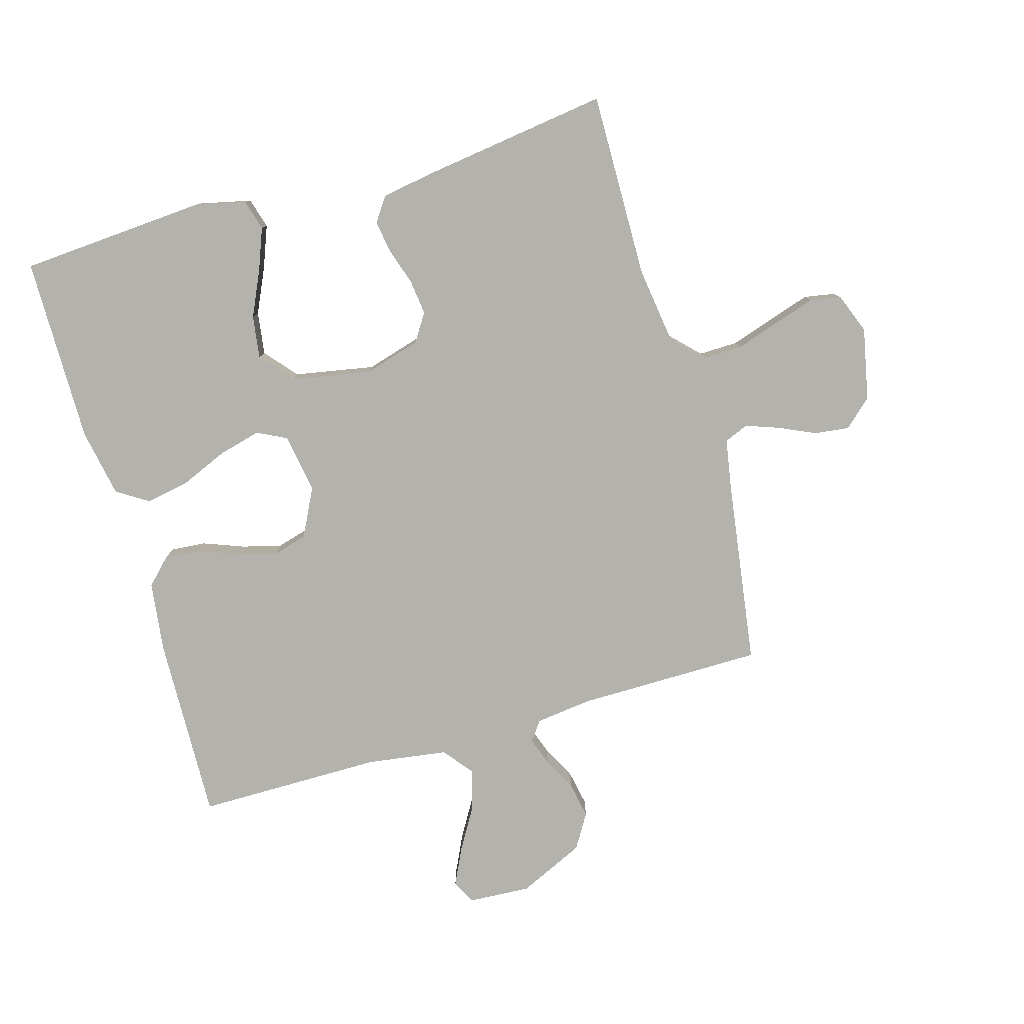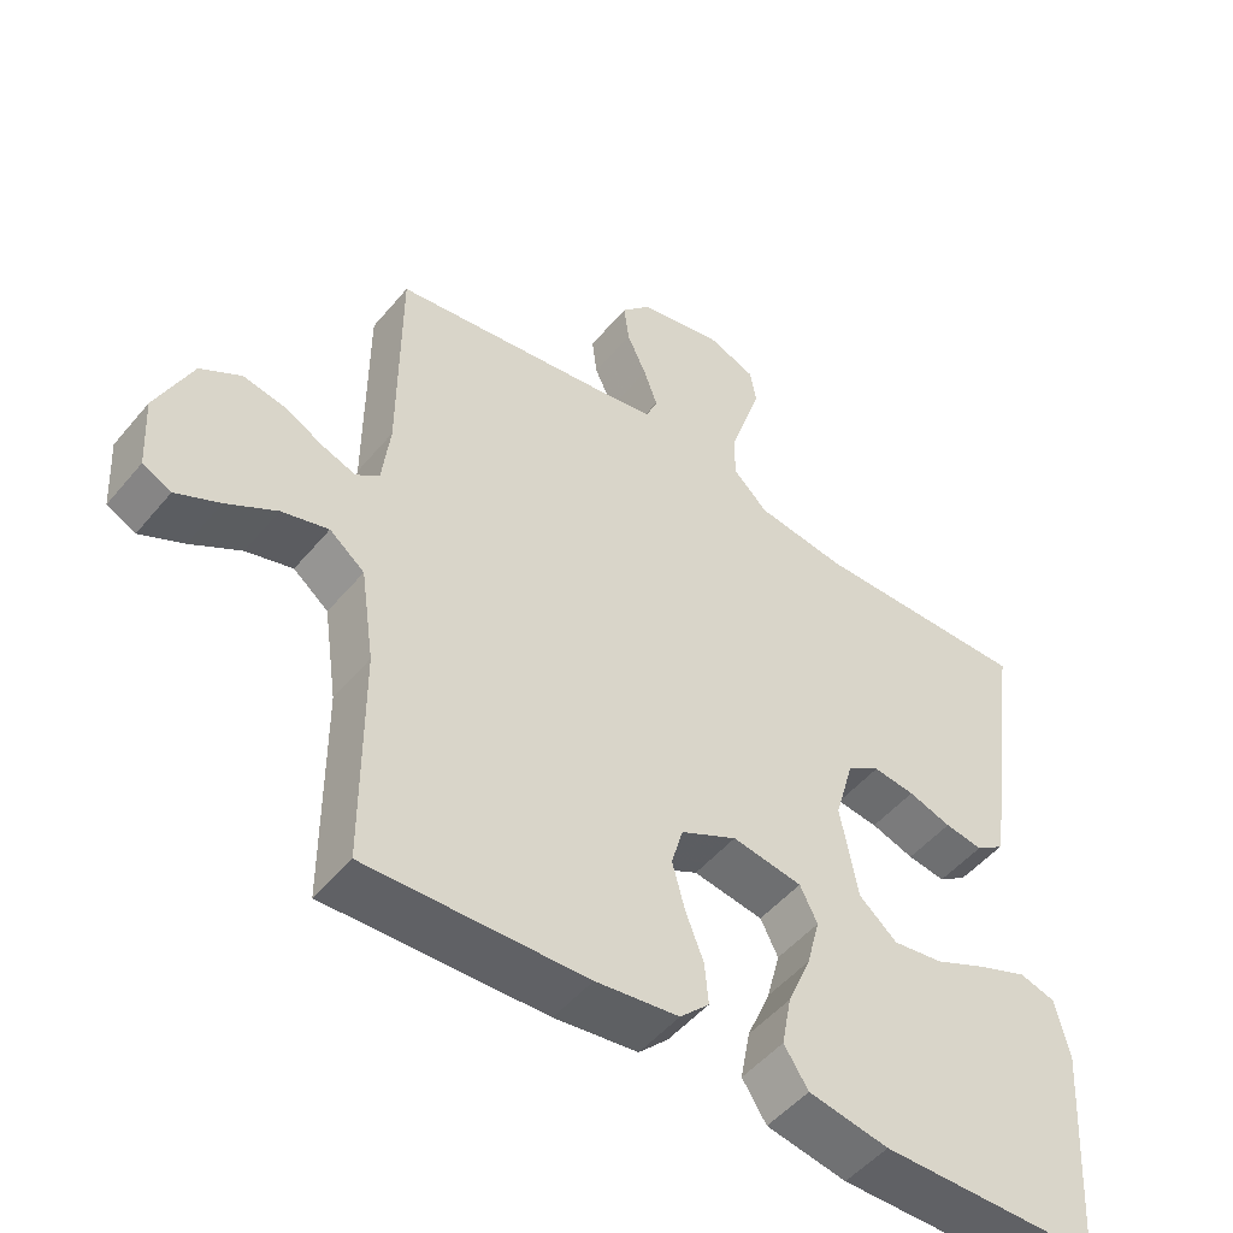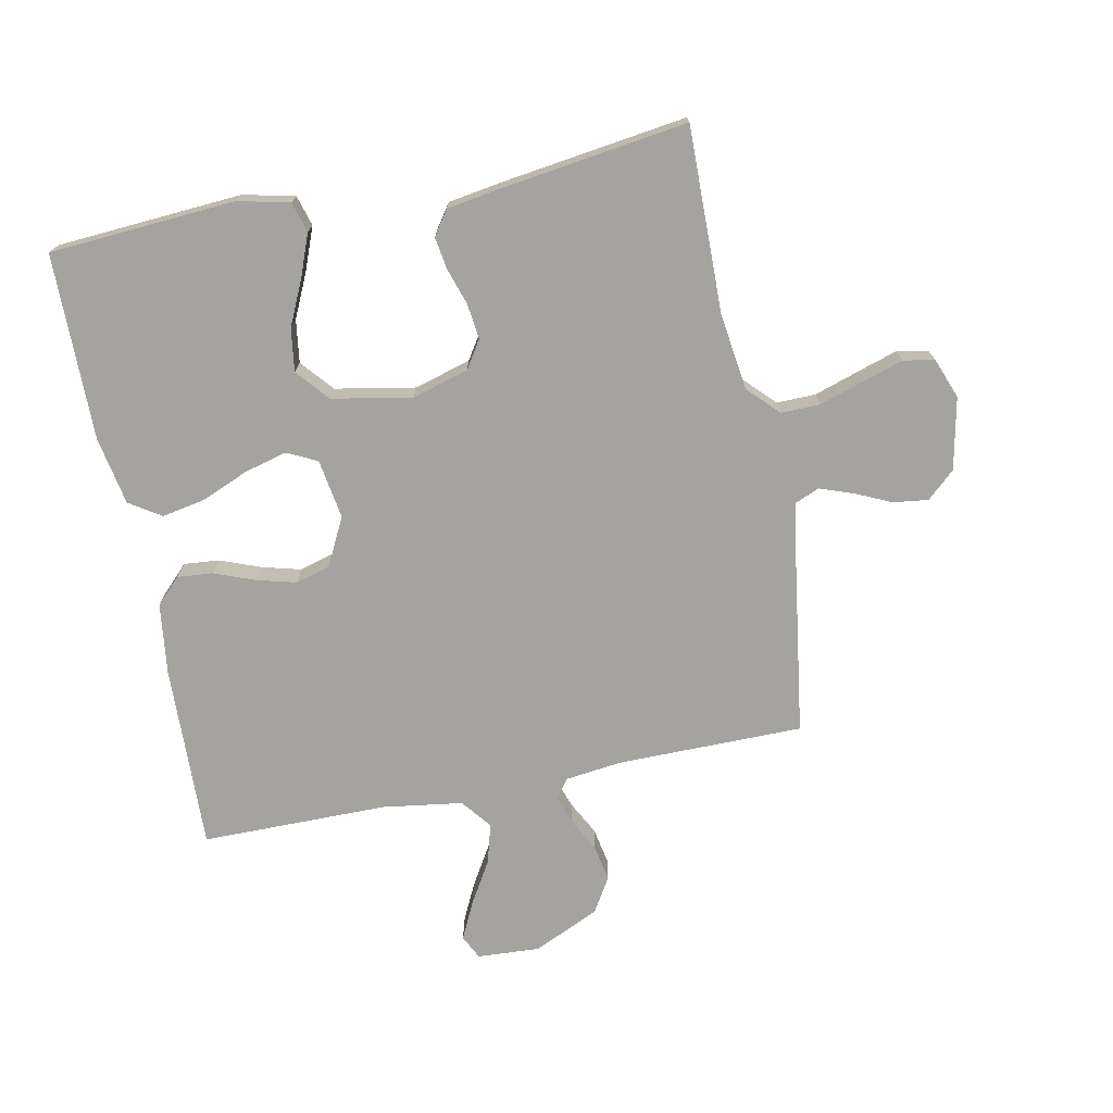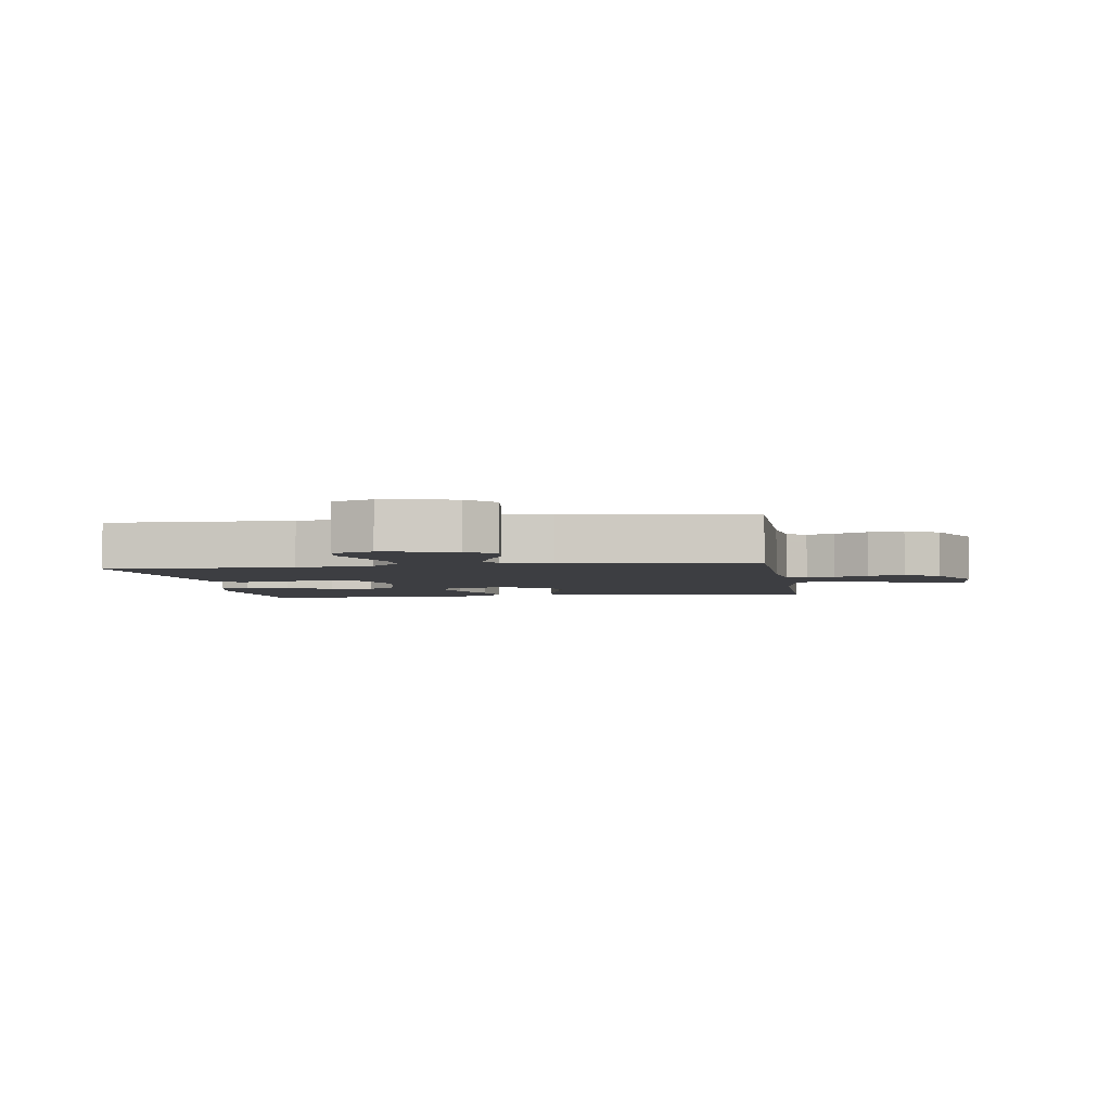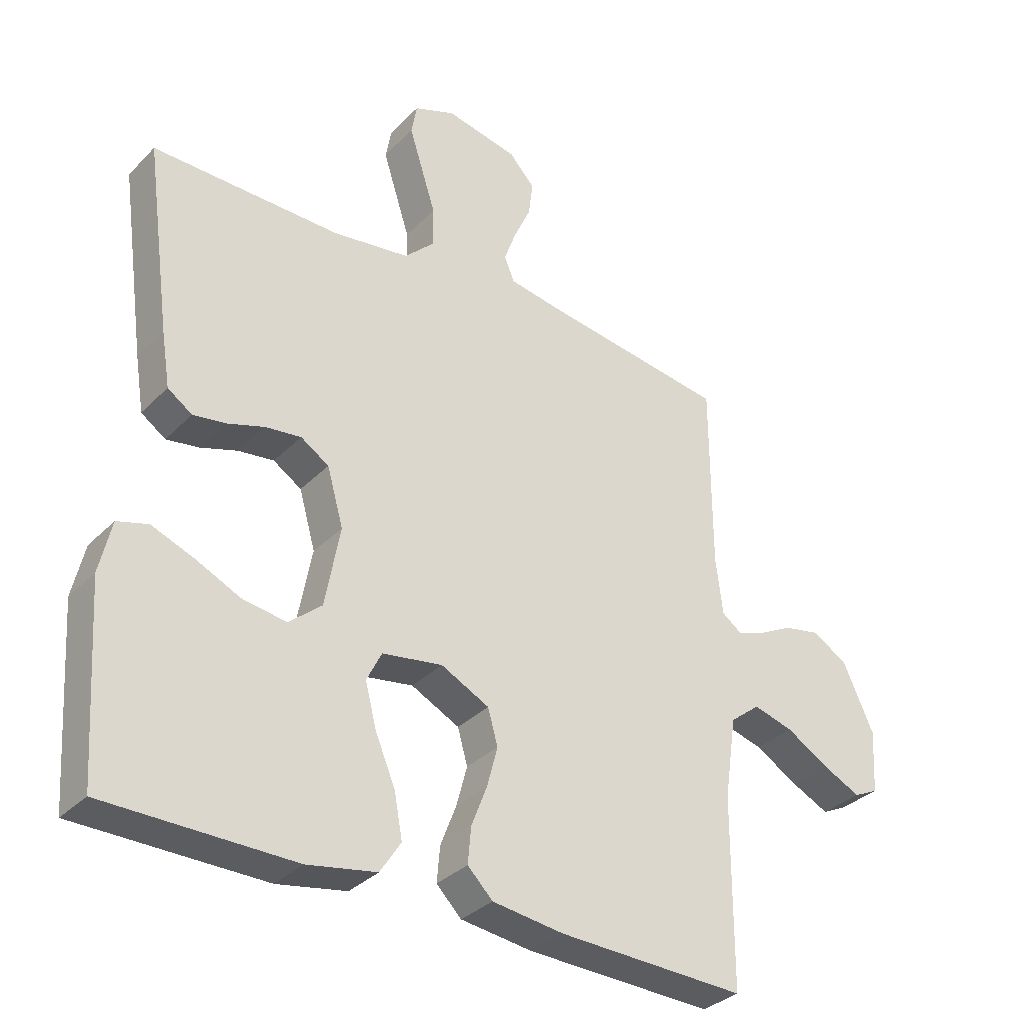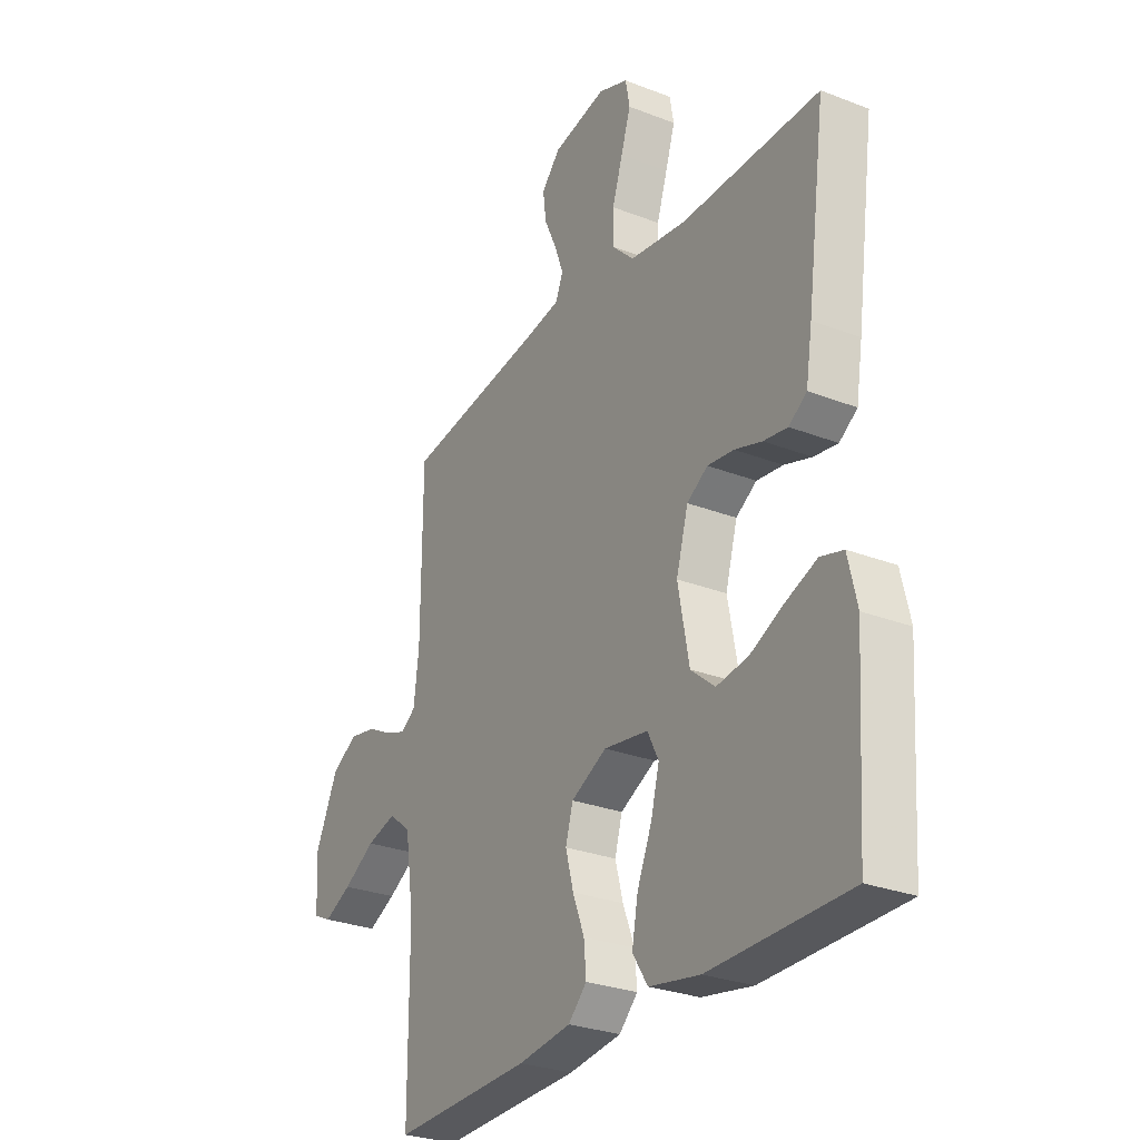
<metadata>
{"format":"obj","ext":"obj","renderer":"f3d","projection":"perspective","resolution":1024,"background":"white","views":[{"elev":-79.4,"azim":-73.8,"up":"+Y"},{"elev":-50.0,"azim":141.9,"up":"+Z"},{"elev":-72.9,"azim":-78.6,"up":"+Y"},{"elev":-3.6,"azim":8.7,"up":"+Y"},{"elev":-33.2,"azim":-36.5,"up":"+Z"},{"elev":-28.2,"azim":-120.4,"up":"+Z"}]}
</metadata>
<code>
v -0.5 0.07 -0.5
v -0.52 0.07 -0.2
v -0.501 0.07 -0.117
v -0.452 0.07 -0.103
v -0.385 0.07 -0.129
v -0.312 0.07 -0.163
v -0.243 0.07 -0.173
v -0.191 0.07 -0.129
v -0.167 0.07 0
v -0.193 0.07 0.091
v -0.238 0.07 0.12
v -0.295 0.07 0.113
v -0.354 0.07 0.094
v -0.406 0.07 0.086
v -0.445 0.07 0.113
v -0.459 0.07 0.2
v -0.5 0.07 0.5
v -0.2 0.07 0.495
v -0.077 0.07 0.512
v -0.029 0.07 0.559
v -0.03 0.07 0.622
v -0.053 0.07 0.693
v -0.074 0.07 0.759
v -0.065 0.07 0.809
v 0 0.07 0.834
v 0.116 0.07 0.81
v 0.157 0.07 0.765
v 0.15 0.07 0.709
v 0.123 0.07 0.65
v 0.104 0.07 0.597
v 0.12 0.07 0.558
v 0.2 0.07 0.544
v 0.5 0.07 0.5
v 0.501 0.07 0.2
v 0.512 0.07 0.109
v 0.544 0.07 0.086
v 0.589 0.07 0.102
v 0.643 0.07 0.13
v 0.701 0.07 0.141
v 0.757 0.07 0.107
v 0.806 0.07 0
v 0.8 0.07 -0.101
v 0.761 0.07 -0.12
v 0.701 0.07 -0.091
v 0.632 0.07 -0.05
v 0.568 0.07 -0.032
v 0.52 0.07 -0.07
v 0.501 0.07 -0.2
v 0.5 0.07 -0.5
v 0.2 0.07 -0.49
v 0.086 0.07 -0.475
v 0.046 0.07 -0.435
v 0.051 0.07 -0.378
v 0.076 0.07 -0.313
v 0.093 0.07 -0.249
v 0.077 0.07 -0.193
v 0 0.07 -0.154
v -0.096 0.07 -0.169
v -0.12 0.07 -0.217
v -0.102 0.07 -0.286
v -0.07 0.07 -0.362
v -0.057 0.07 -0.432
v -0.09 0.07 -0.483
v -0.2 0.07 -0.503
v -0.5 0 -0.5
v -0.52 0 -0.2
v -0.501 0 -0.117
v -0.452 0 -0.103
v -0.385 0 -0.129
v -0.312 0 -0.163
v -0.243 0 -0.173
v -0.191 0 -0.129
v -0.167 0 0
v -0.193 0 0.091
v -0.238 0 0.12
v -0.295 0 0.113
v -0.354 0 0.094
v -0.406 0 0.086
v -0.445 0 0.113
v -0.459 0 0.2
v -0.5 0 0.5
v -0.2 0 0.495
v -0.077 0 0.512
v -0.029 0 0.559
v -0.03 0 0.622
v -0.053 0 0.693
v -0.074 0 0.759
v -0.065 0 0.809
v 0 0 0.834
v 0.116 0 0.81
v 0.157 0 0.765
v 0.15 0 0.709
v 0.123 0 0.65
v 0.104 0 0.597
v 0.12 0 0.558
v 0.2 0 0.544
v 0.5 0 0.5
v 0.501 0 0.2
v 0.512 0 0.109
v 0.544 0 0.086
v 0.589 0 0.102
v 0.643 0 0.13
v 0.701 0 0.141
v 0.757 0 0.107
v 0.806 0 0
v 0.8 0 -0.101
v 0.761 0 -0.12
v 0.701 0 -0.091
v 0.632 0 -0.05
v 0.568 0 -0.032
v 0.52 0 -0.07
v 0.501 0 -0.2
v 0.5 0 -0.5
v 0.2 0 -0.49
v 0.086 0 -0.475
v 0.046 0 -0.435
v 0.051 0 -0.378
v 0.076 0 -0.313
v 0.093 0 -0.249
v 0.077 0 -0.193
v 0 0 -0.154
v -0.096 0 -0.169
v -0.12 0 -0.217
v -0.102 0 -0.286
v -0.07 0 -0.362
v -0.057 0 -0.432
v -0.09 0 -0.483
v -0.2 0 -0.503
f 4 5 6
f 3 4 6
f 2 3 6
f 1 2 6
f 64 1 6
f 63 64 6
f 62 63 6
f 61 62 6
f 60 61 6
f 59 60 6 7
f 58 59 7 8
f 57 58 8 9
f 56 57 9 10
f 52 53 54
f 51 52 54
f 50 51 54
f 49 50 54
f 48 49 54
f 47 48 54 55
f 46 47 55 56
f 43 44 45
f 42 43 45
f 41 42 45
f 40 41 45
f 39 40 45
f 38 39 45
f 37 38 45
f 36 37 45 46
f 46 56 10
f 36 46 10
f 35 36 10
f 32 33 34
f 35 10 11
f 34 35 11
f 32 34 11
f 31 32 11
f 27 28 29
f 26 27 29
f 25 26 29
f 24 25 29
f 23 24 29
f 22 23 29
f 21 22 29
f 20 21 29 30
f 31 11 12
f 30 31 12
f 20 30 12
f 19 20 12
f 16 17 18
f 16 18 19
f 15 16 19
f 14 15 19
f 13 14 19
f 12 13 19
f 70 69 68
f 70 68 67
f 70 67 66
f 70 66 65
f 70 65 128
f 70 128 127
f 70 127 126
f 70 126 125
f 70 125 124
f 71 70 124 123
f 72 71 123 122
f 73 72 122 121
f 74 73 121 120
f 118 117 116
f 118 116 115
f 118 115 114
f 118 114 113
f 118 113 112
f 119 118 112 111
f 120 119 111 110
f 109 108 107
f 109 107 106
f 109 106 105
f 109 105 104
f 109 104 103
f 109 103 102
f 109 102 101
f 110 109 101 100
f 74 120 110
f 74 110 100
f 74 100 99
f 98 97 96
f 75 74 99
f 75 99 98
f 75 98 96
f 75 96 95
f 93 92 91
f 93 91 90
f 93 90 89
f 93 89 88
f 93 88 87
f 93 87 86
f 93 86 85
f 94 93 85 84
f 76 75 95
f 76 95 94
f 76 94 84
f 76 84 83
f 82 81 80
f 83 82 80
f 83 80 79
f 83 79 78
f 83 78 77
f 83 77 76
f 1 65 66 2
f 2 66 67 3
f 3 67 68 4
f 4 68 69 5
f 5 69 70 6
f 6 70 71 7
f 7 71 72 8
f 8 72 73 9
f 9 73 74 10
f 10 74 75 11
f 11 75 76 12
f 12 76 77 13
f 13 77 78 14
f 14 78 79 15
f 15 79 80 16
f 16 80 81 17
f 17 81 82 18
f 18 82 83 19
f 19 83 84 20
f 20 84 85 21
f 21 85 86 22
f 22 86 87 23
f 23 87 88 24
f 24 88 89 25
f 25 89 90 26
f 26 90 91 27
f 27 91 92 28
f 28 92 93 29
f 29 93 94 30
f 30 94 95 31
f 31 95 96 32
f 32 96 97 33
f 33 97 98 34
f 34 98 99 35
f 35 99 100 36
f 36 100 101 37
f 37 101 102 38
f 38 102 103 39
f 39 103 104 40
f 40 104 105 41
f 41 105 106 42
f 42 106 107 43
f 43 107 108 44
f 44 108 109 45
f 45 109 110 46
f 46 110 111 47
f 47 111 112 48
f 48 112 113 49
f 49 113 114 50
f 50 114 115 51
f 51 115 116 52
f 52 116 117 53
f 53 117 118 54
f 54 118 119 55
f 55 119 120 56
f 56 120 121 57
f 57 121 122 58
f 58 122 123 59
f 59 123 124 60
f 60 124 125 61
f 61 125 126 62
f 62 126 127 63
f 63 127 128 64
f 64 128 65 1

</code>
